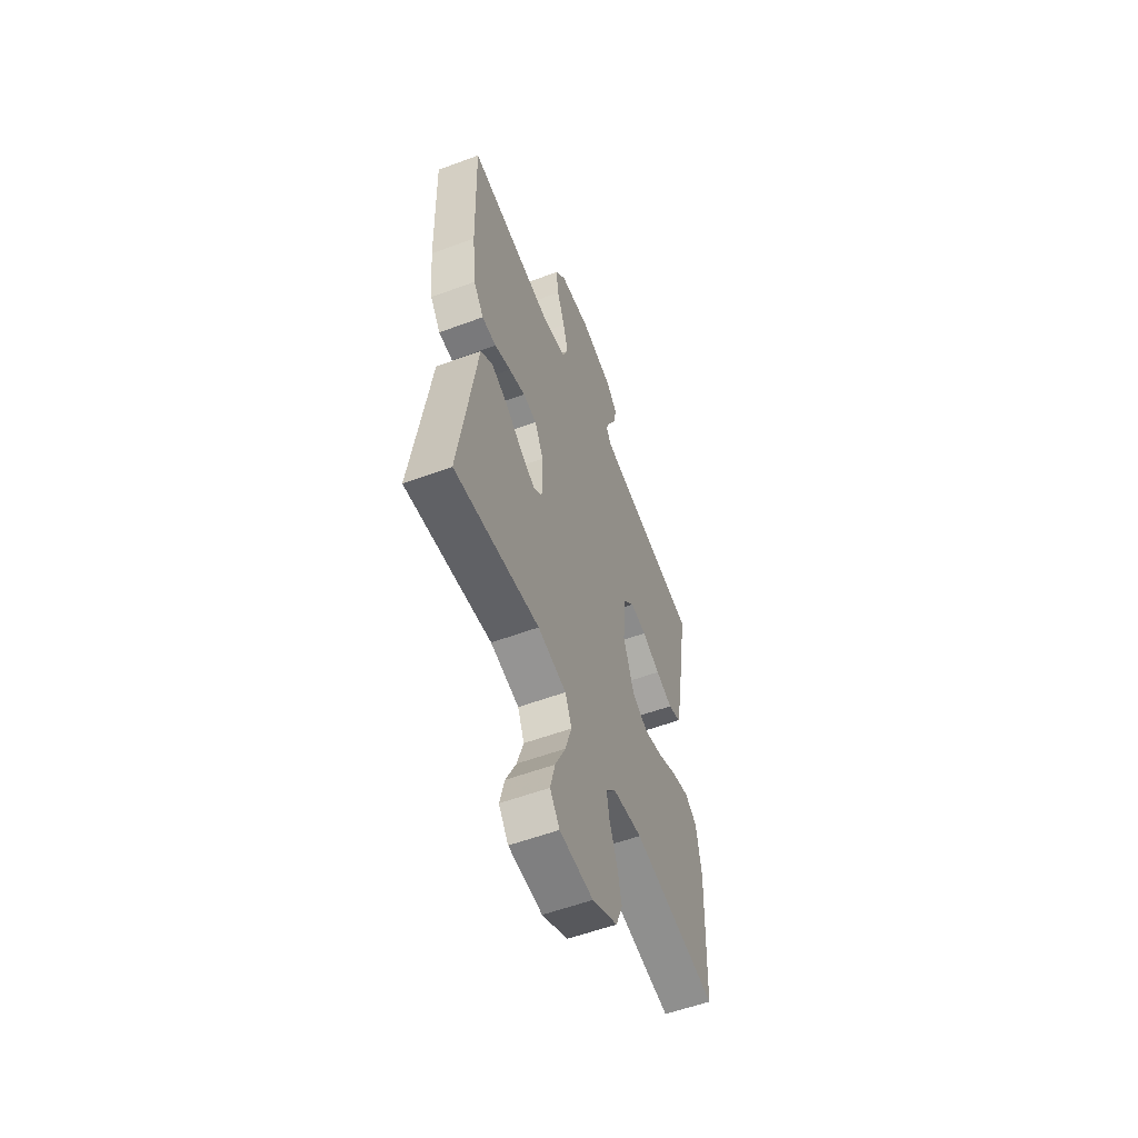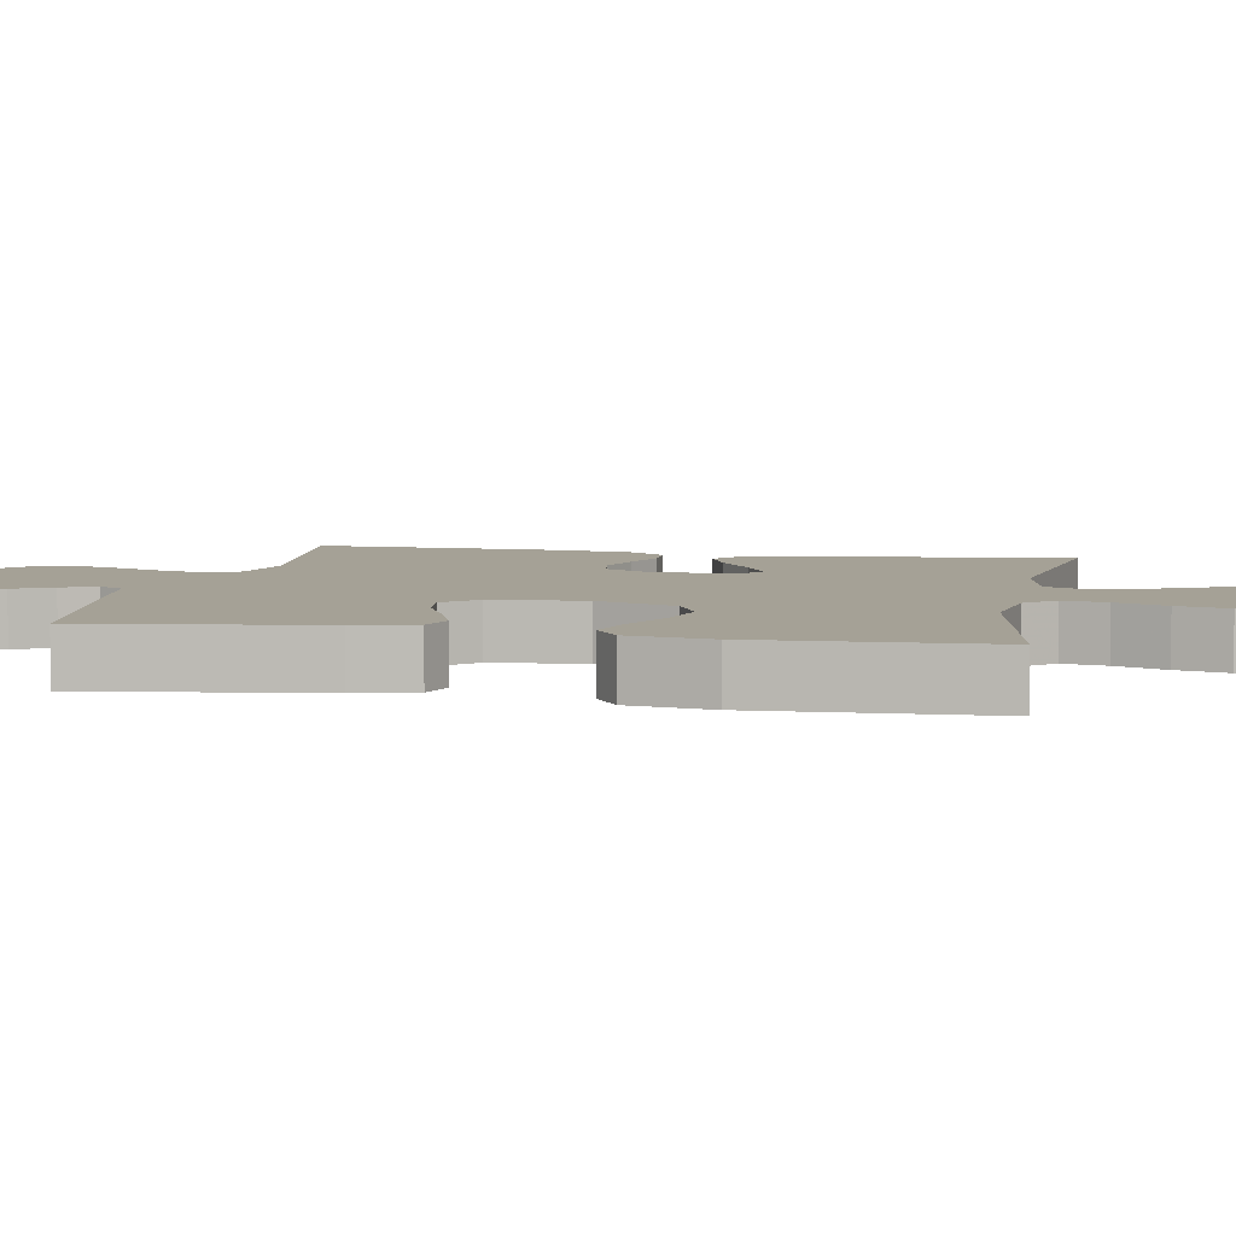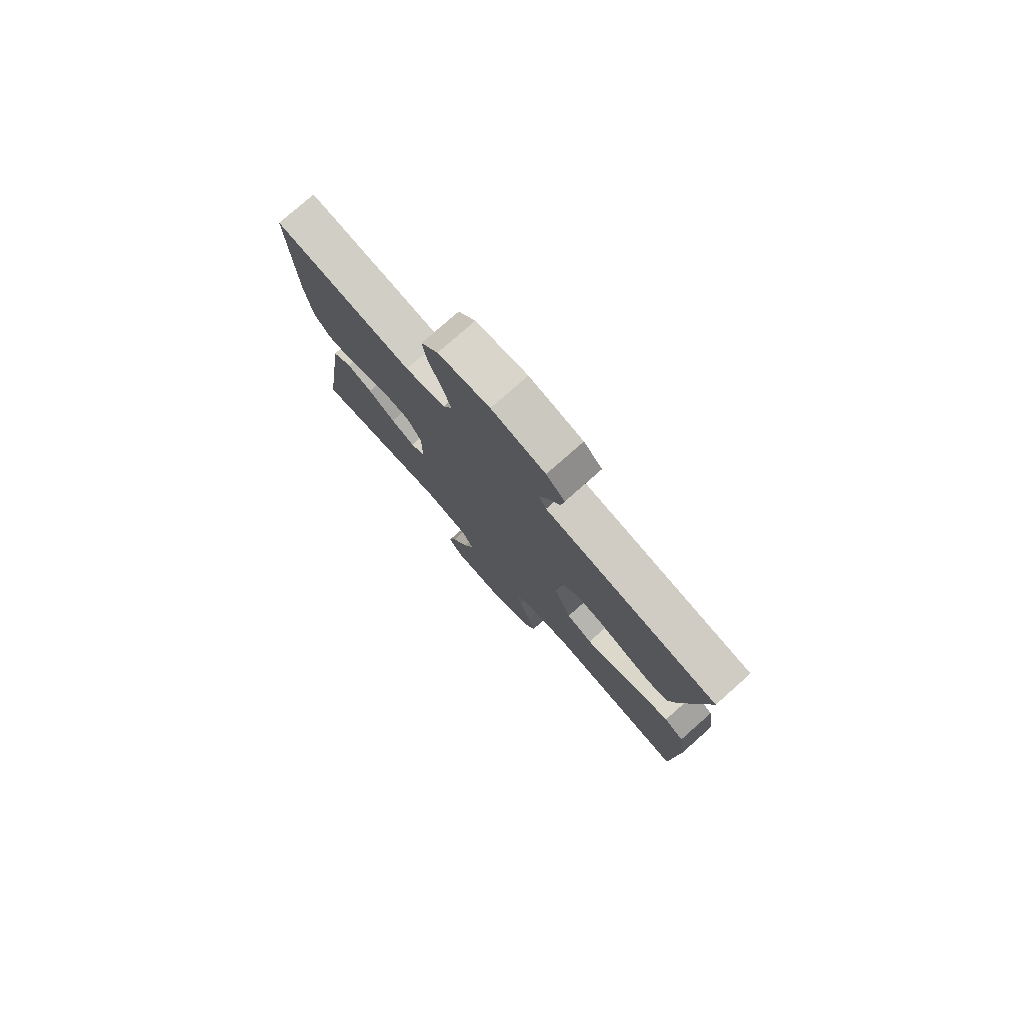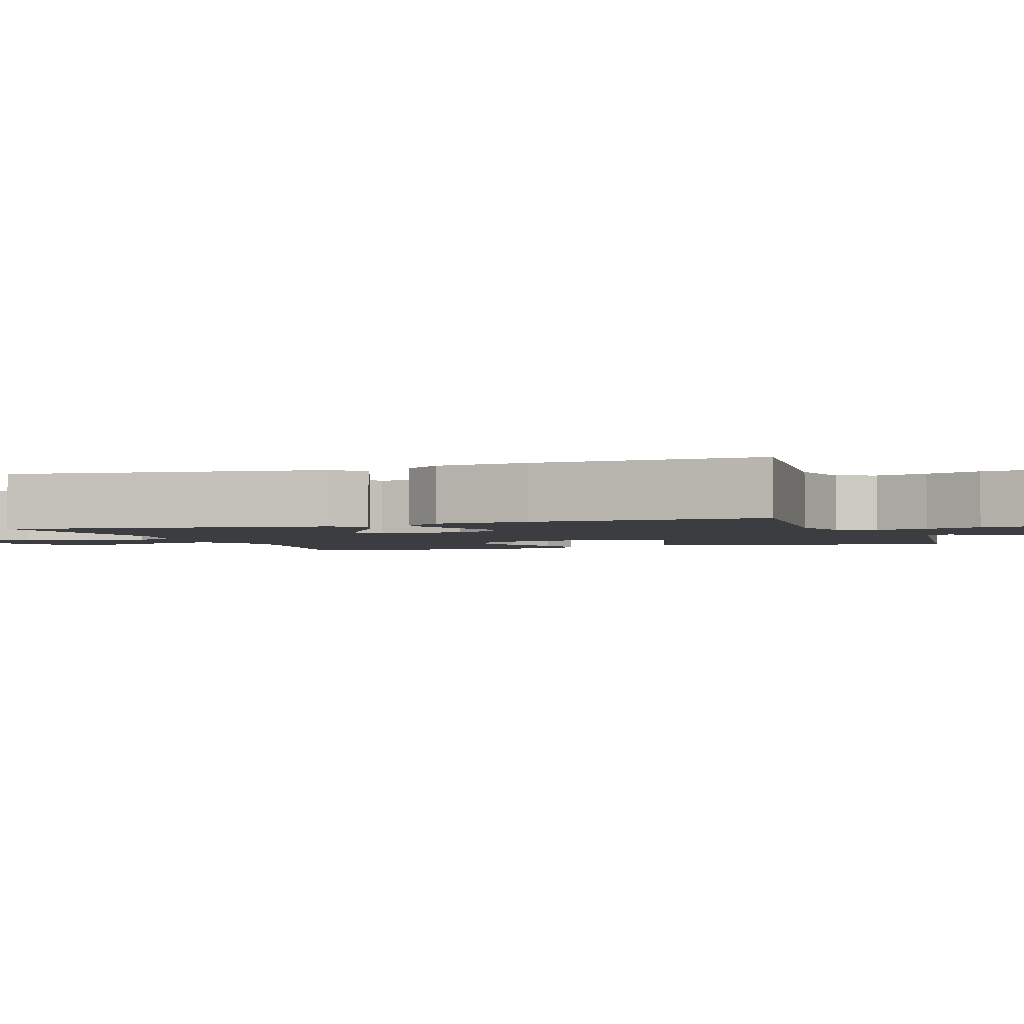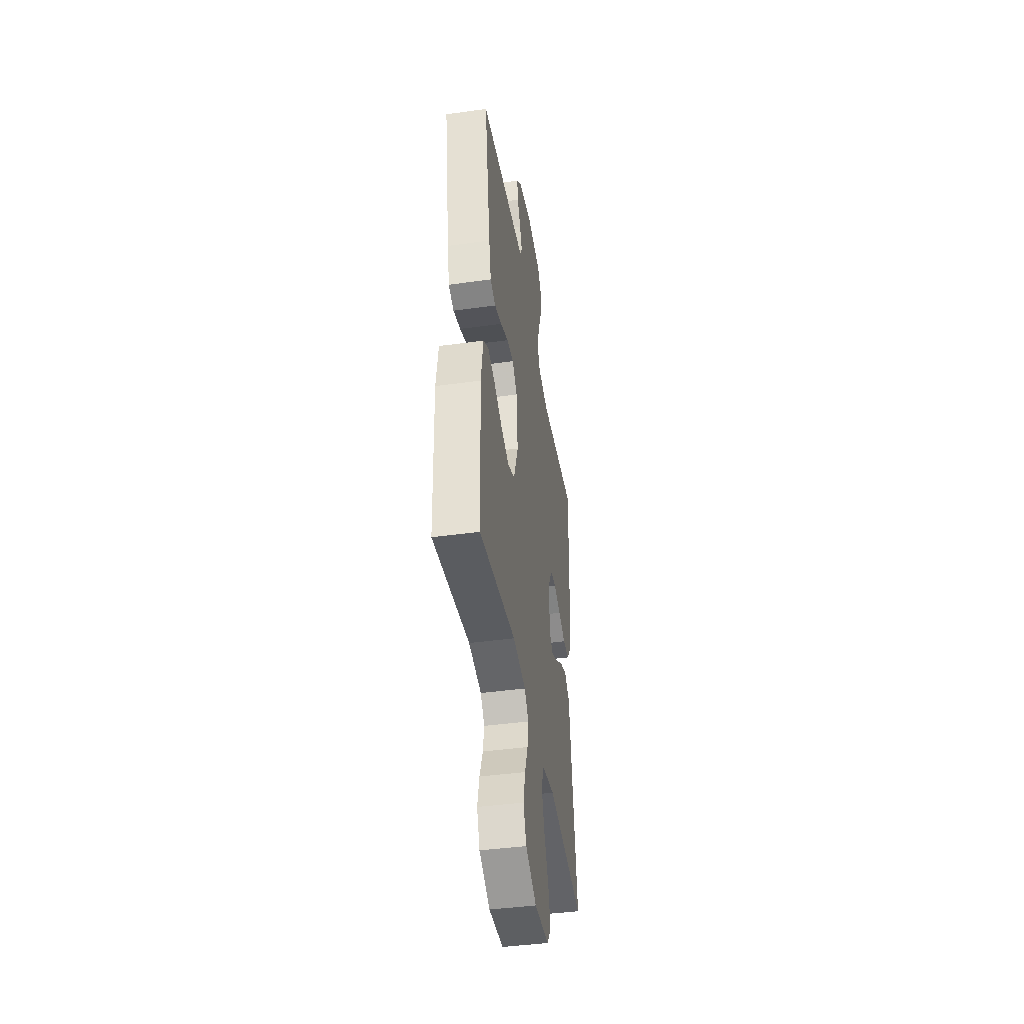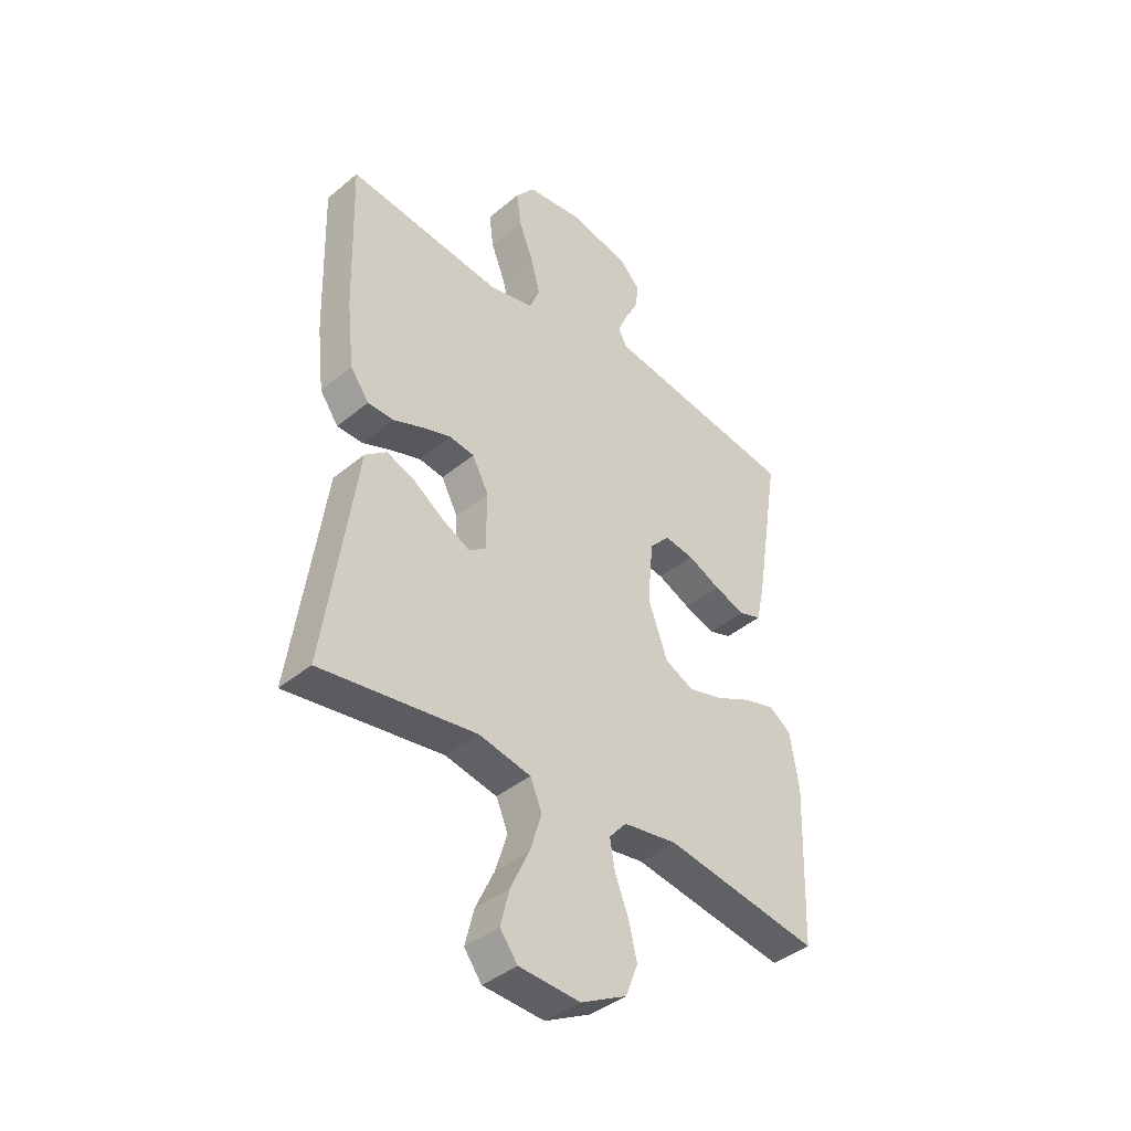
<metadata>
{"format":"obj","ext":"obj","renderer":"f3d","projection":"perspective","resolution":1024,"background":"white","views":[{"elev":-56.8,"azim":-68.9,"up":"+Z"},{"elev":6.0,"azim":100.8,"up":"+Y"},{"elev":78.4,"azim":48.5,"up":"+Z"},{"elev":-2.5,"azim":-70.2,"up":"+Y"},{"elev":-43.1,"azim":99.3,"up":"+Z"},{"elev":-40.7,"azim":-44.7,"up":"+Z"}]}
</metadata>
<code>
v -0.5 0.07 0.5
v -0.2 0.07 0.465
v -0.113 0.07 0.485
v -0.093 0.07 0.534
v -0.111 0.07 0.602
v -0.139 0.07 0.675
v -0.148 0.07 0.741
v -0.111 0.07 0.788
v 0 0.07 0.803
v 0.116 0.07 0.776
v 0.156 0.07 0.735
v 0.149 0.07 0.685
v 0.123 0.07 0.635
v 0.104 0.07 0.59
v 0.121 0.07 0.558
v 0.2 0.07 0.546
v 0.5 0.07 0.5
v 0.452 0.07 0.2
v 0.435 0.07 0.121
v 0.391 0.07 0.106
v 0.331 0.07 0.127
v 0.267 0.07 0.156
v 0.21 0.07 0.164
v 0.171 0.07 0.121
v 0.16 0.07 0
v 0.198 0.07 -0.104
v 0.255 0.07 -0.131
v 0.322 0.07 -0.112
v 0.391 0.07 -0.079
v 0.451 0.07 -0.062
v 0.494 0.07 -0.092
v 0.511 0.07 -0.2
v 0.5 0.07 -0.5
v 0.2 0.07 -0.45
v 0.095 0.07 -0.466
v 0.061 0.07 -0.505
v 0.071 0.07 -0.562
v 0.097 0.07 -0.628
v 0.113 0.07 -0.695
v 0.089 0.07 -0.756
v 0 0.07 -0.802
v -0.118 0.07 -0.795
v -0.152 0.07 -0.75
v -0.135 0.07 -0.682
v -0.099 0.07 -0.605
v -0.076 0.07 -0.532
v -0.099 0.07 -0.478
v -0.2 0.07 -0.457
v -0.5 0.07 -0.5
v -0.457 0.07 -0.2
v -0.44 0.07 -0.078
v -0.398 0.07 -0.045
v -0.342 0.07 -0.067
v -0.282 0.07 -0.108
v -0.23 0.07 -0.134
v -0.198 0.07 -0.11
v -0.197 0.07 0
v -0.229 0.07 0.061
v -0.277 0.07 0.068
v -0.334 0.07 0.049
v -0.391 0.07 0.026
v -0.441 0.07 0.027
v -0.477 0.07 0.077
v -0.491 0.07 0.2
v -0.5 0 0.5
v -0.2 0 0.465
v -0.113 0 0.485
v -0.093 0 0.534
v -0.111 0 0.602
v -0.139 0 0.675
v -0.148 0 0.741
v -0.111 0 0.788
v 0 0 0.803
v 0.116 0 0.776
v 0.156 0 0.735
v 0.149 0 0.685
v 0.123 0 0.635
v 0.104 0 0.59
v 0.121 0 0.558
v 0.2 0 0.546
v 0.5 0 0.5
v 0.452 0 0.2
v 0.435 0 0.121
v 0.391 0 0.106
v 0.331 0 0.127
v 0.267 0 0.156
v 0.21 0 0.164
v 0.171 0 0.121
v 0.16 0 0
v 0.198 0 -0.104
v 0.255 0 -0.131
v 0.322 0 -0.112
v 0.391 0 -0.079
v 0.451 0 -0.062
v 0.494 0 -0.092
v 0.511 0 -0.2
v 0.5 0 -0.5
v 0.2 0 -0.45
v 0.095 0 -0.466
v 0.061 0 -0.505
v 0.071 0 -0.562
v 0.097 0 -0.628
v 0.113 0 -0.695
v 0.089 0 -0.756
v 0 0 -0.802
v -0.118 0 -0.795
v -0.152 0 -0.75
v -0.135 0 -0.682
v -0.099 0 -0.605
v -0.076 0 -0.532
v -0.099 0 -0.478
v -0.2 0 -0.457
v -0.5 0 -0.5
v -0.457 0 -0.2
v -0.44 0 -0.078
v -0.398 0 -0.045
v -0.342 0 -0.067
v -0.282 0 -0.108
v -0.23 0 -0.134
v -0.198 0 -0.11
v -0.197 0 0
v -0.229 0 0.061
v -0.277 0 0.068
v -0.334 0 0.049
v -0.391 0 0.026
v -0.441 0 0.027
v -0.477 0 0.077
v -0.491 0 0.2
f 64 1 2
f 63 64 2
f 62 63 2
f 61 62 2
f 60 61 2
f 59 60 2 3
f 58 59 3 4
f 57 58 4
f 56 57 4
f 52 53 54
f 51 52 54
f 50 51 54
f 50 54 55
f 49 50 55
f 48 49 55
f 47 48 55 56
f 43 44 45
f 42 43 45
f 41 42 45
f 40 41 45
f 39 40 45
f 38 39 45
f 37 38 45
f 36 37 45 46
f 47 56 4
f 46 47 4
f 36 46 4
f 35 36 4
f 32 33 34
f 31 32 34
f 30 31 34
f 29 30 34
f 28 29 34
f 20 21 22
f 19 20 22
f 18 19 22
f 17 18 22
f 16 17 22
f 15 16 22
f 14 15 22 23
f 11 12 13
f 10 11 13
f 9 10 13
f 8 9 13
f 7 8 13
f 6 7 13
f 5 6 13
f 4 5 13 14
f 27 28 34 35
f 26 27 35
f 25 26 35 4
f 24 25 4 14
f 14 23 24
f 66 65 128
f 66 128 127
f 66 127 126
f 66 126 125
f 66 125 124
f 67 66 124 123
f 68 67 123 122
f 68 122 121
f 68 121 120
f 118 117 116
f 118 116 115
f 118 115 114
f 119 118 114
f 119 114 113
f 119 113 112
f 120 119 112 111
f 109 108 107
f 109 107 106
f 109 106 105
f 109 105 104
f 109 104 103
f 109 103 102
f 109 102 101
f 110 109 101 100
f 68 120 111
f 68 111 110
f 68 110 100
f 68 100 99
f 98 97 96
f 98 96 95
f 98 95 94
f 98 94 93
f 98 93 92
f 86 85 84
f 86 84 83
f 86 83 82
f 86 82 81
f 86 81 80
f 86 80 79
f 87 86 79 78
f 77 76 75
f 77 75 74
f 77 74 73
f 77 73 72
f 77 72 71
f 77 71 70
f 77 70 69
f 78 77 69 68
f 99 98 92 91
f 99 91 90
f 68 99 90 89
f 78 68 89 88
f 88 87 78
f 1 65 66 2
f 2 66 67 3
f 3 67 68 4
f 4 68 69 5
f 5 69 70 6
f 6 70 71 7
f 7 71 72 8
f 8 72 73 9
f 9 73 74 10
f 10 74 75 11
f 11 75 76 12
f 12 76 77 13
f 13 77 78 14
f 14 78 79 15
f 15 79 80 16
f 16 80 81 17
f 17 81 82 18
f 18 82 83 19
f 19 83 84 20
f 20 84 85 21
f 21 85 86 22
f 22 86 87 23
f 23 87 88 24
f 24 88 89 25
f 25 89 90 26
f 26 90 91 27
f 27 91 92 28
f 28 92 93 29
f 29 93 94 30
f 30 94 95 31
f 31 95 96 32
f 32 96 97 33
f 33 97 98 34
f 34 98 99 35
f 35 99 100 36
f 36 100 101 37
f 37 101 102 38
f 38 102 103 39
f 39 103 104 40
f 40 104 105 41
f 41 105 106 42
f 42 106 107 43
f 43 107 108 44
f 44 108 109 45
f 45 109 110 46
f 46 110 111 47
f 47 111 112 48
f 48 112 113 49
f 49 113 114 50
f 50 114 115 51
f 51 115 116 52
f 52 116 117 53
f 53 117 118 54
f 54 118 119 55
f 55 119 120 56
f 56 120 121 57
f 57 121 122 58
f 58 122 123 59
f 59 123 124 60
f 60 124 125 61
f 61 125 126 62
f 62 126 127 63
f 63 127 128 64
f 64 128 65 1

</code>
